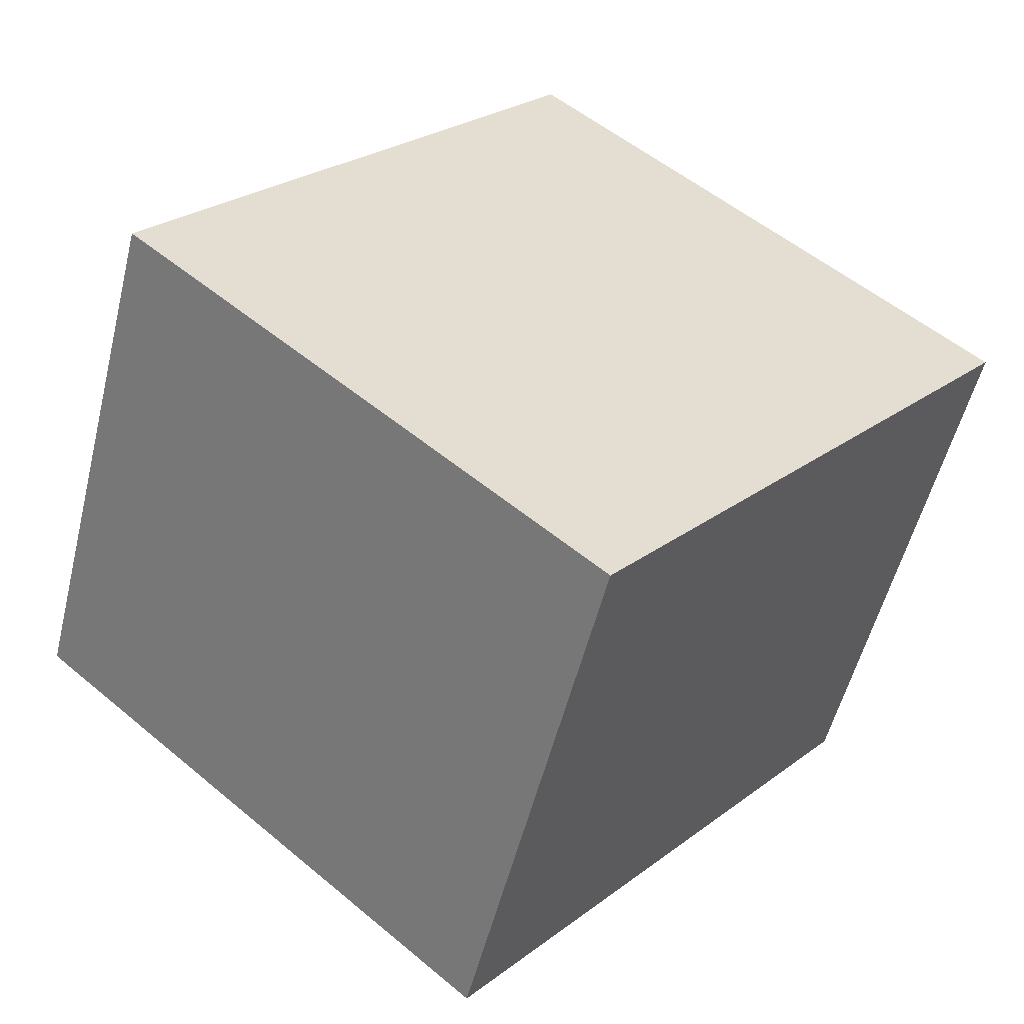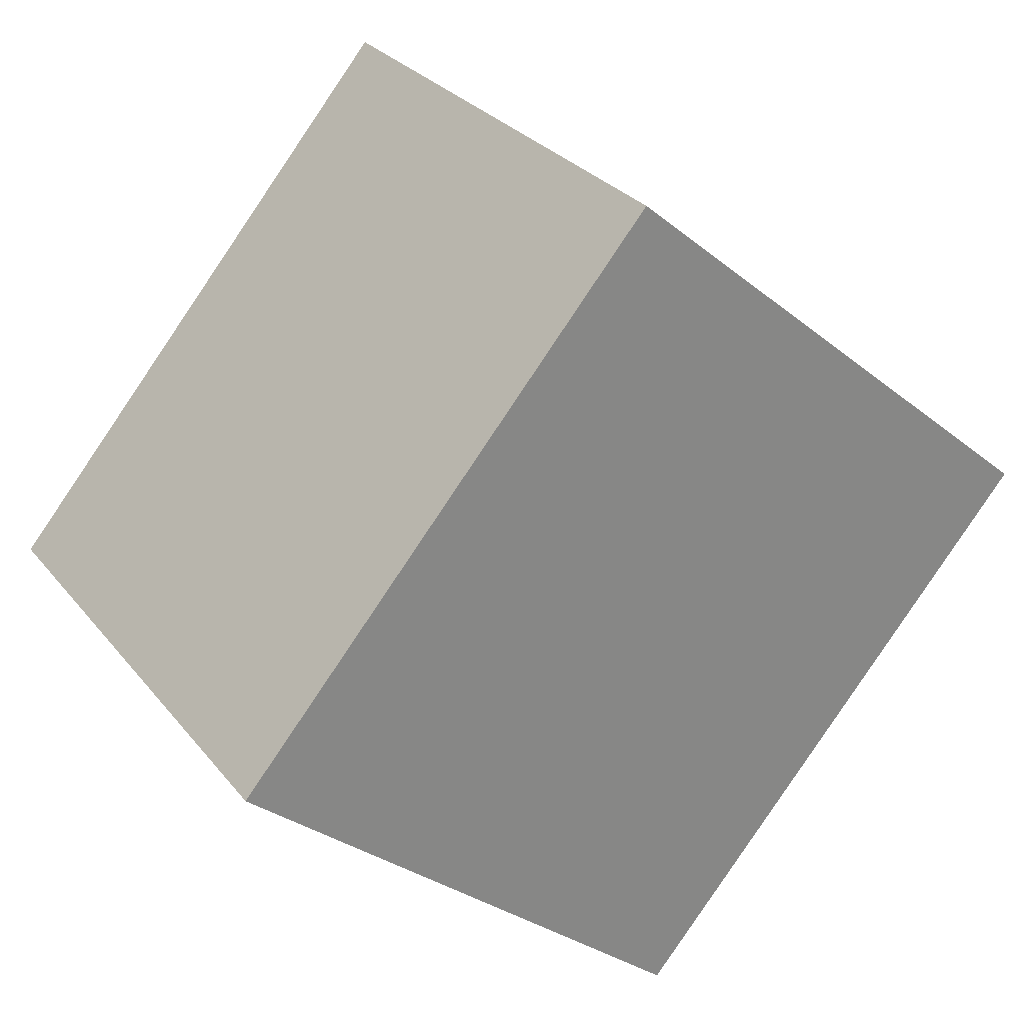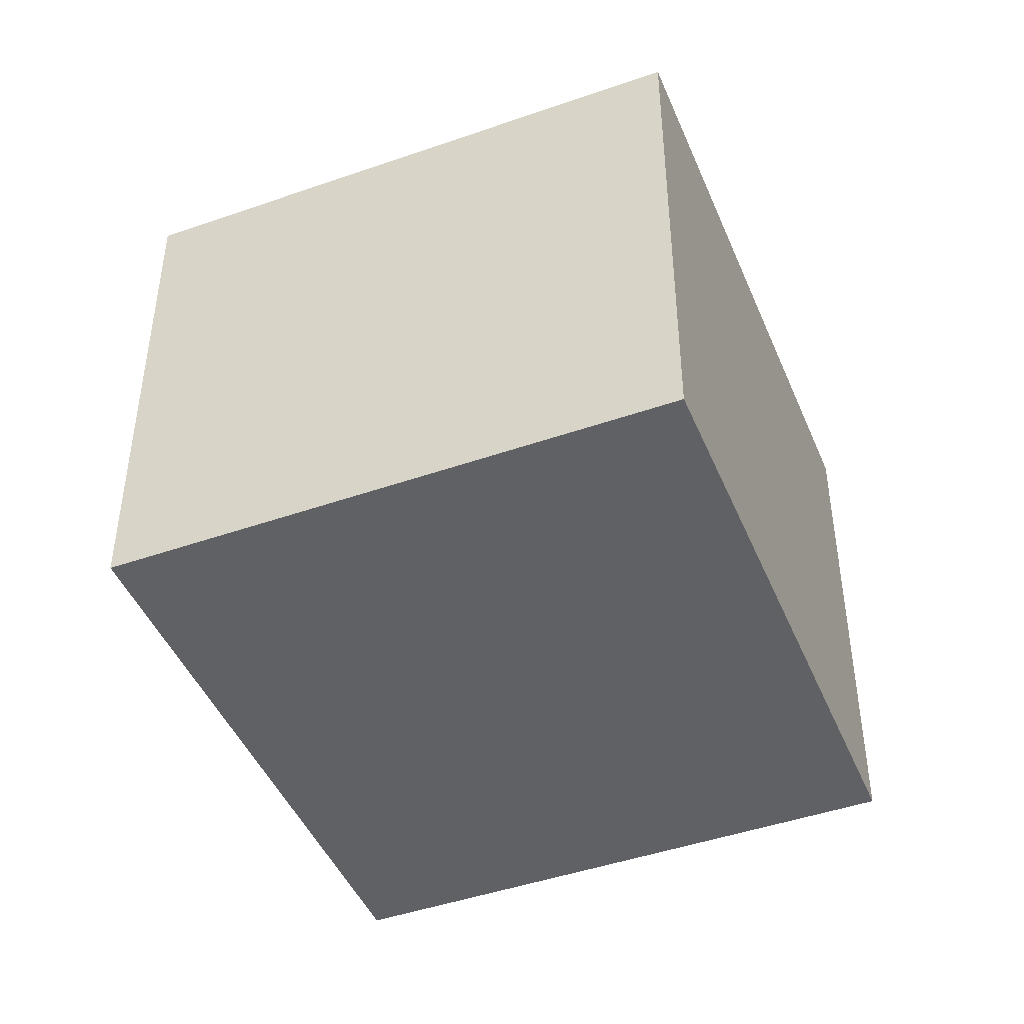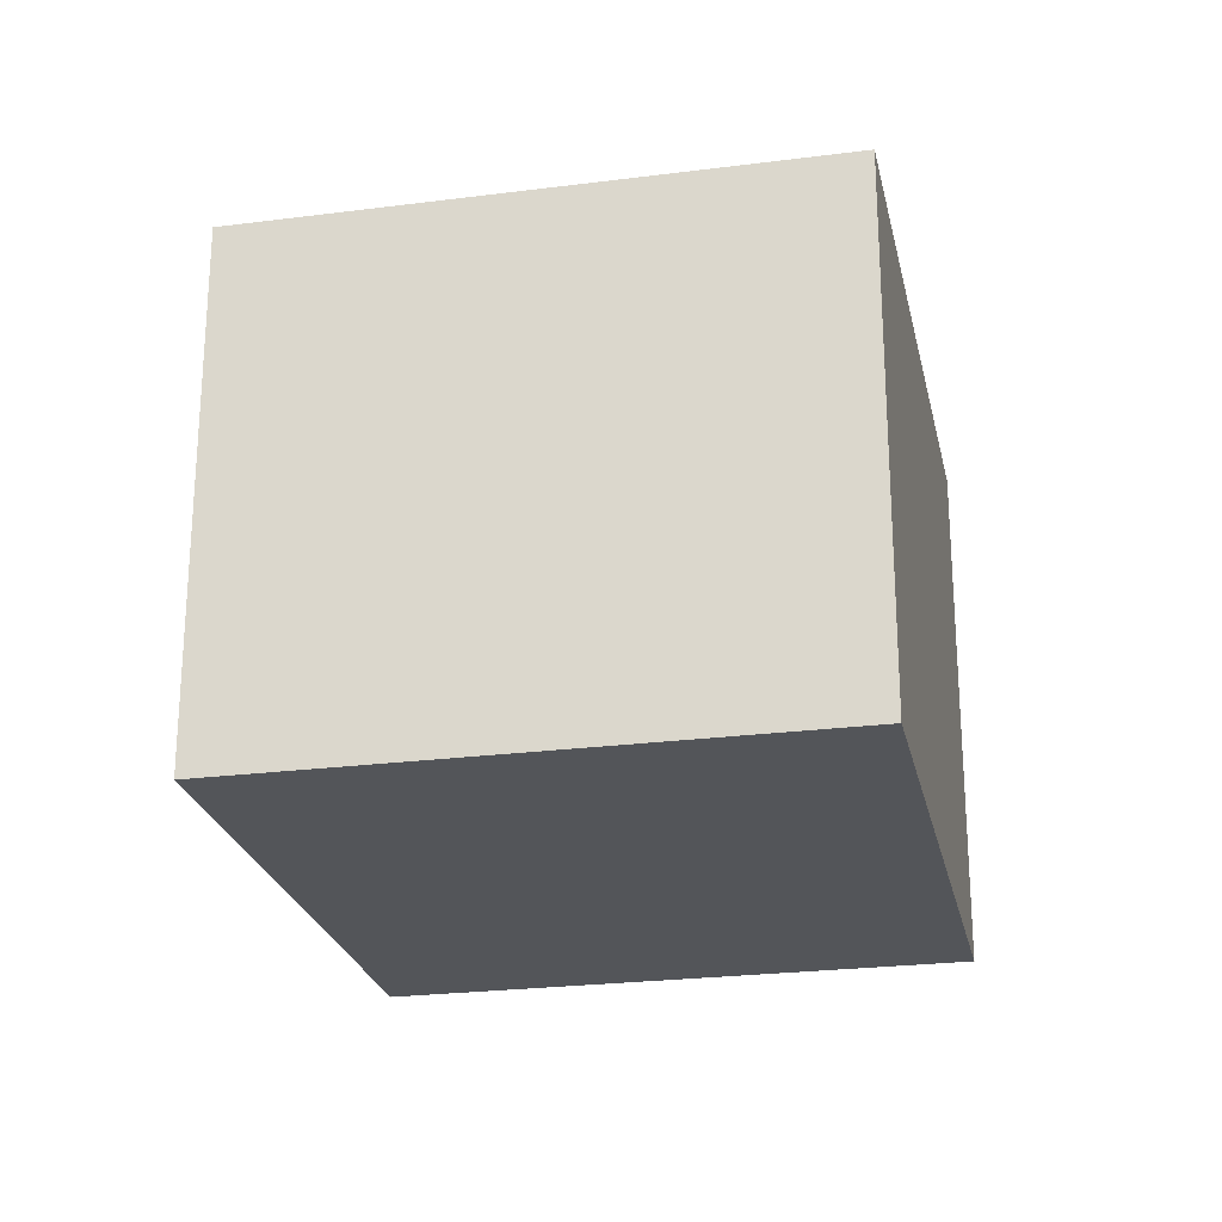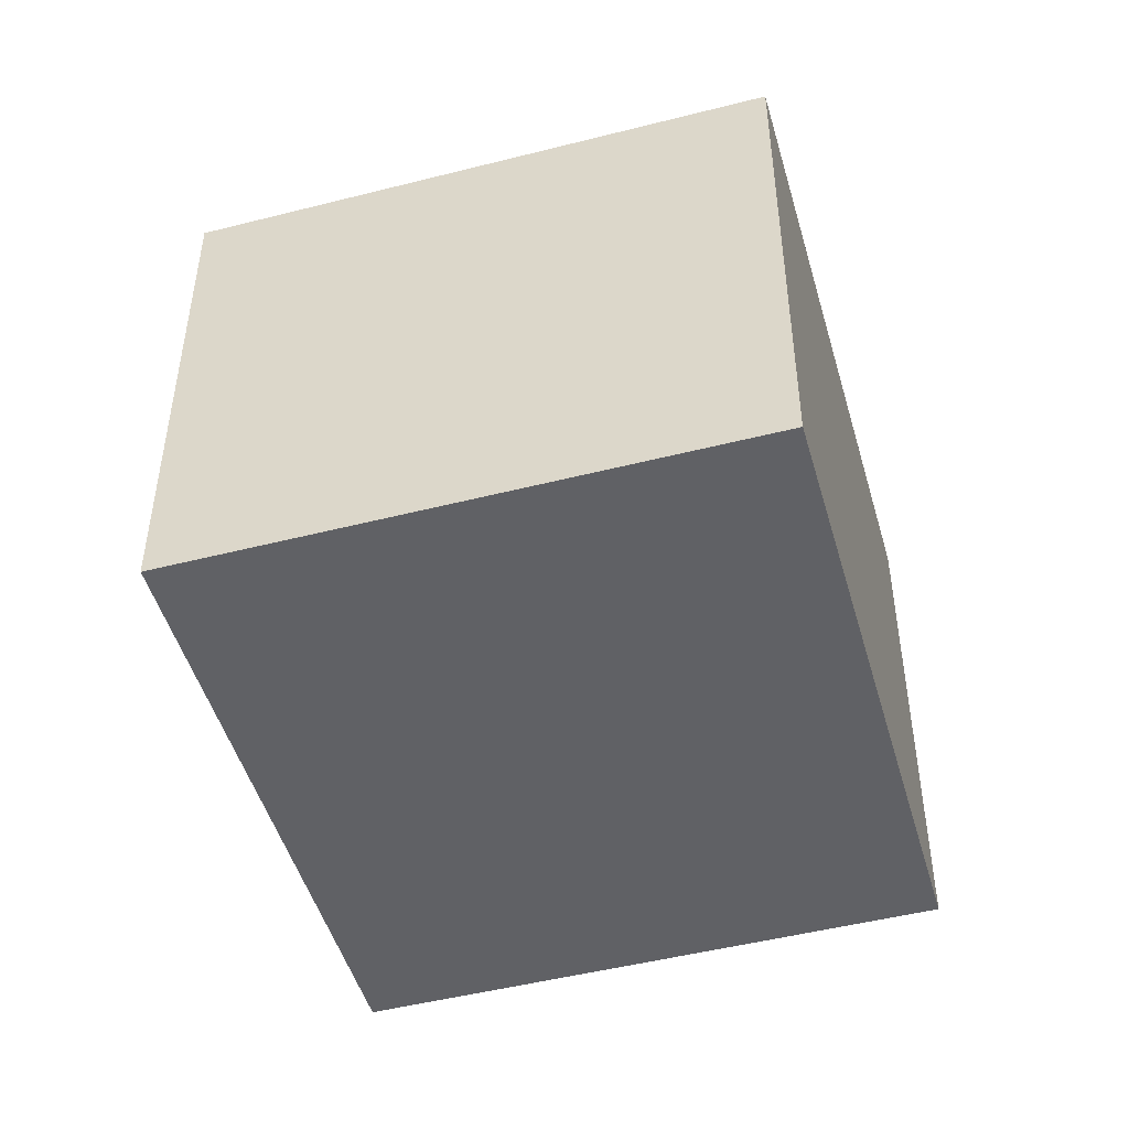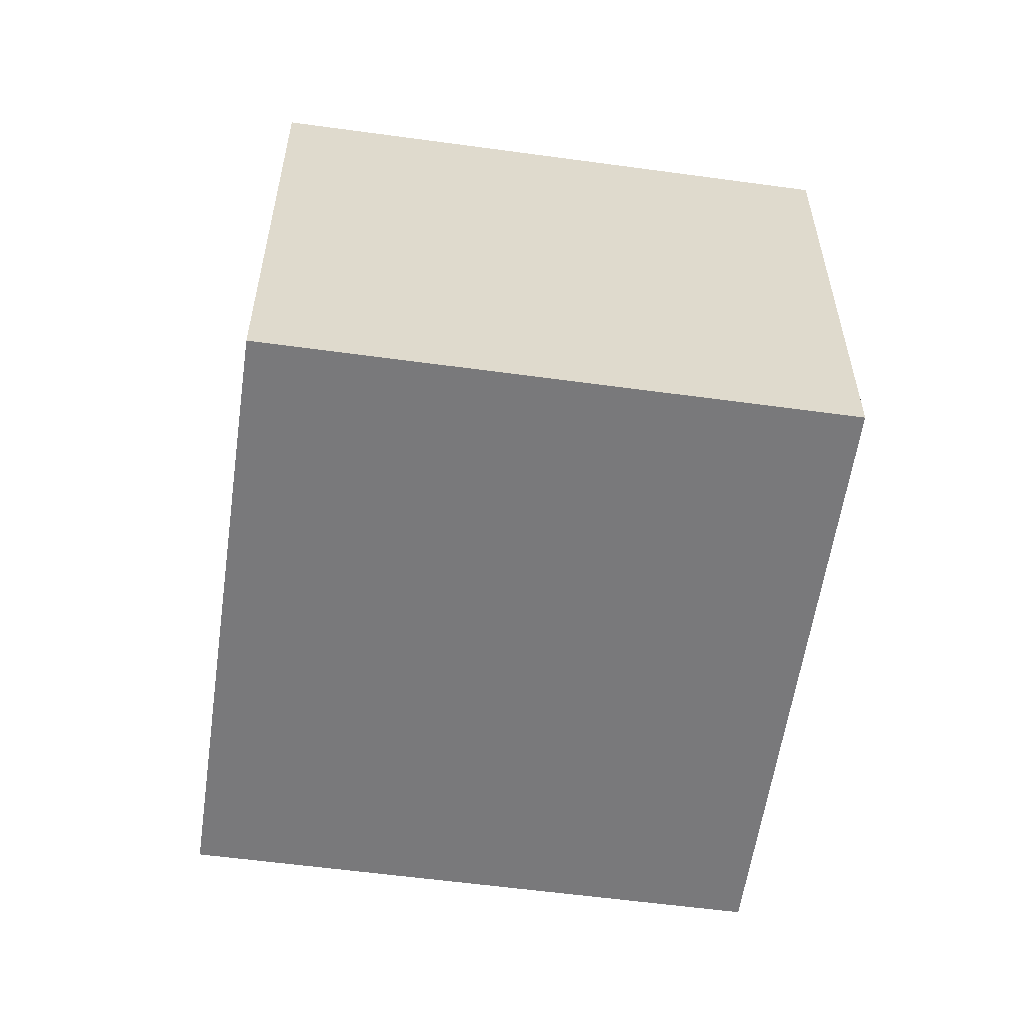
<metadata>
{"format":"obj","ext":"obj","renderer":"f3d","projection":"perspective","resolution":1024,"background":"white","views":[{"elev":-53.8,"azim":-13.8,"up":"+Z"},{"elev":28.7,"azim":-30.6,"up":"+Z"},{"elev":-45.4,"azim":62.4,"up":"+Y"},{"elev":-24.4,"azim":52.4,"up":"+Y"},{"elev":-48.6,"azim":56.3,"up":"+Y"},{"elev":-57.9,"azim":32.4,"up":"+Y"}]}
</metadata>
<code>
v  1.894 2.429 2.221
v  2.079 2.429 -1.772
v  0 2.429 1.487e-16
v  3.973 2.429 0.448
v  0 0 0
v  1.894 -1.36e-16 2.221
v  3.973 -2.743e-17 0.448
v  2.079 1.085e-16 -1.772
g defaultobject
f 1 2 3
f 2 1 4
f 5 1 3
f 1 5 6
f 6 4 1
f 4 6 7
f 7 2 4
f 2 7 8
f 8 3 2
f 3 8 5
f 8 6 5
f 6 8 7

</code>
